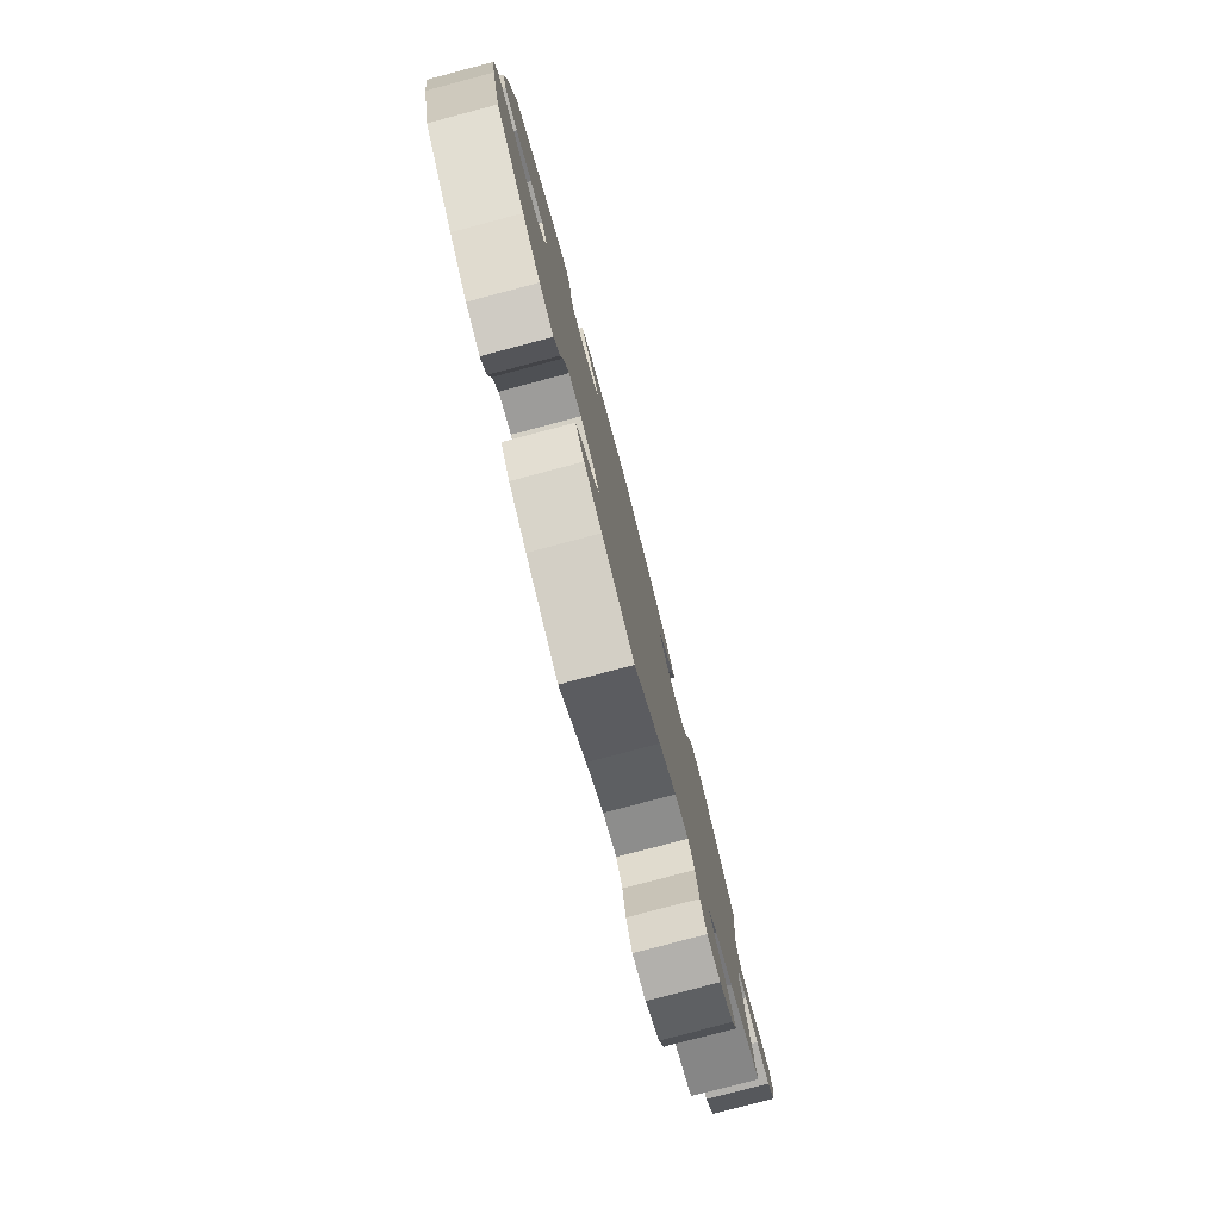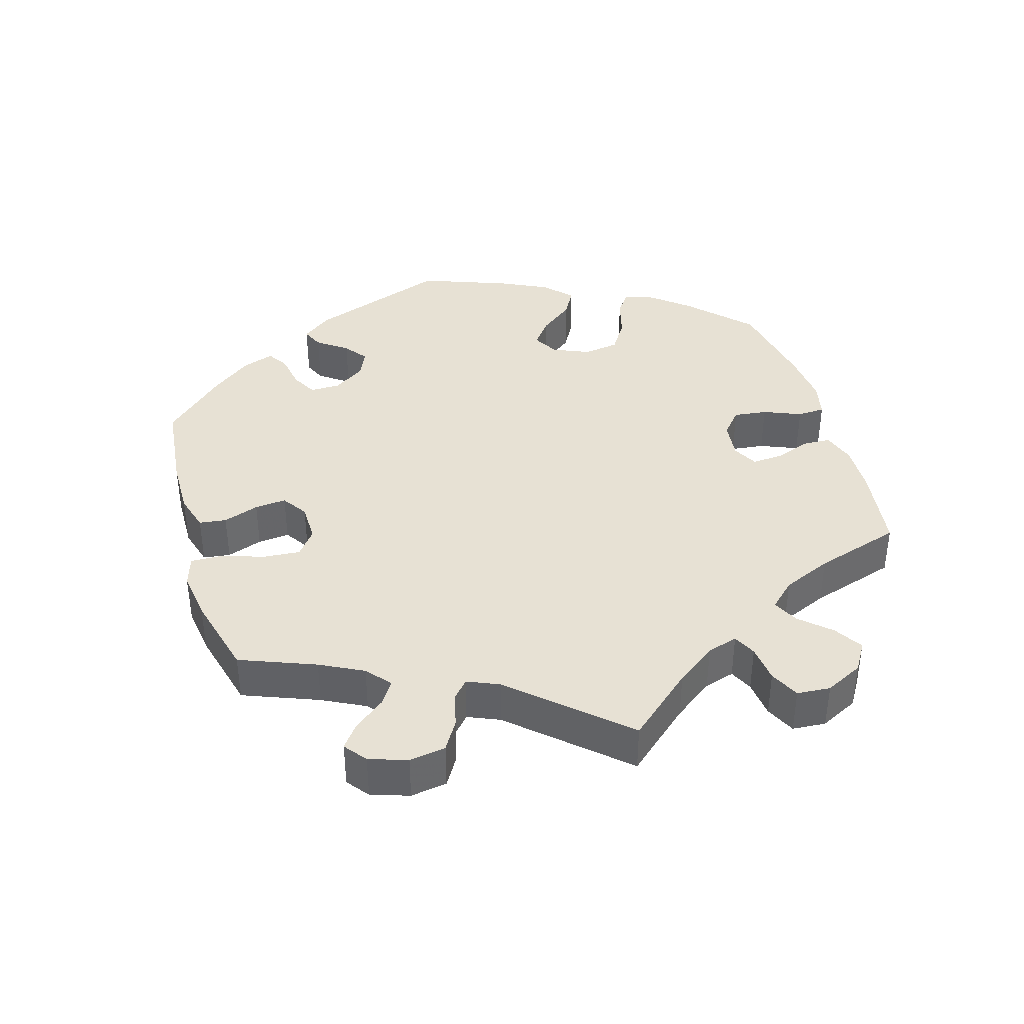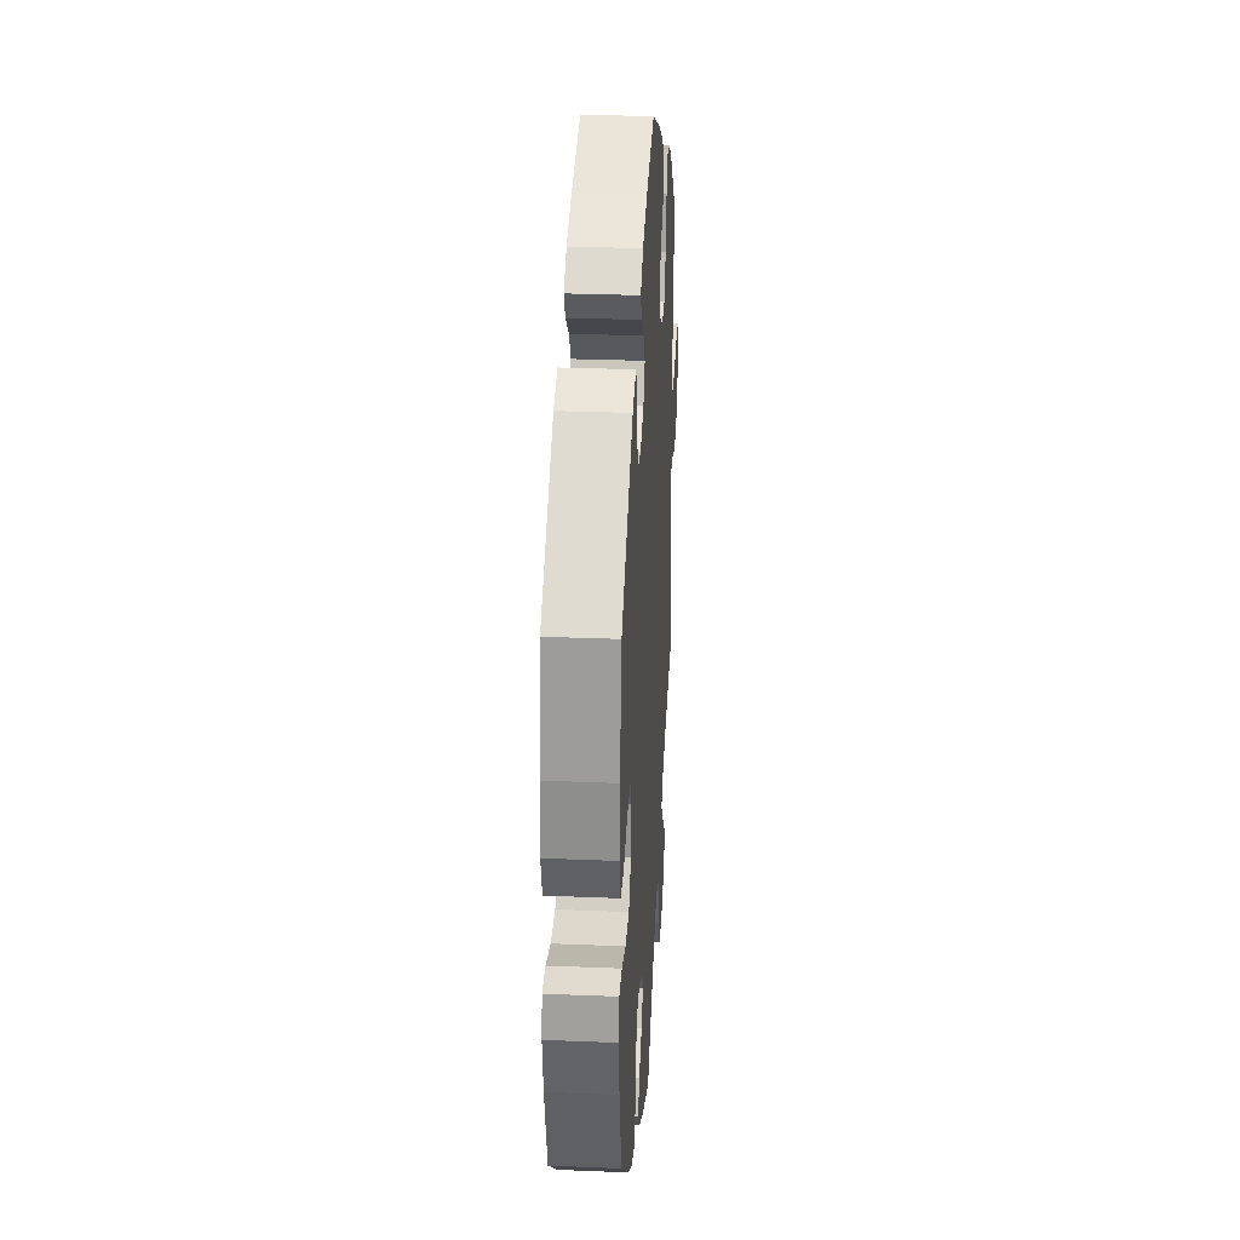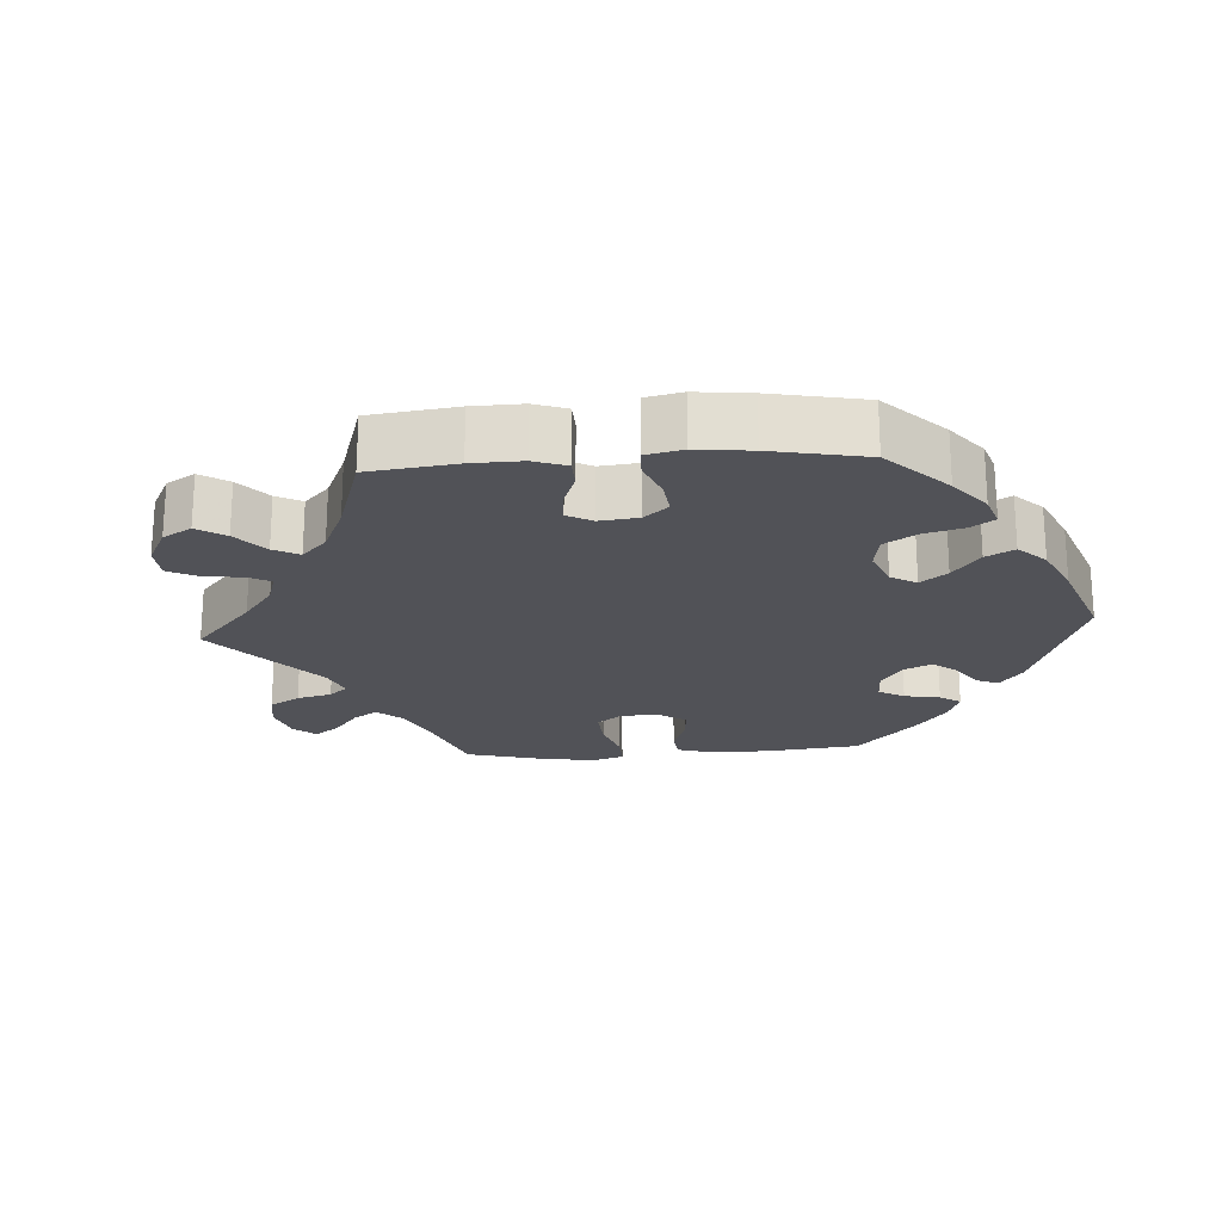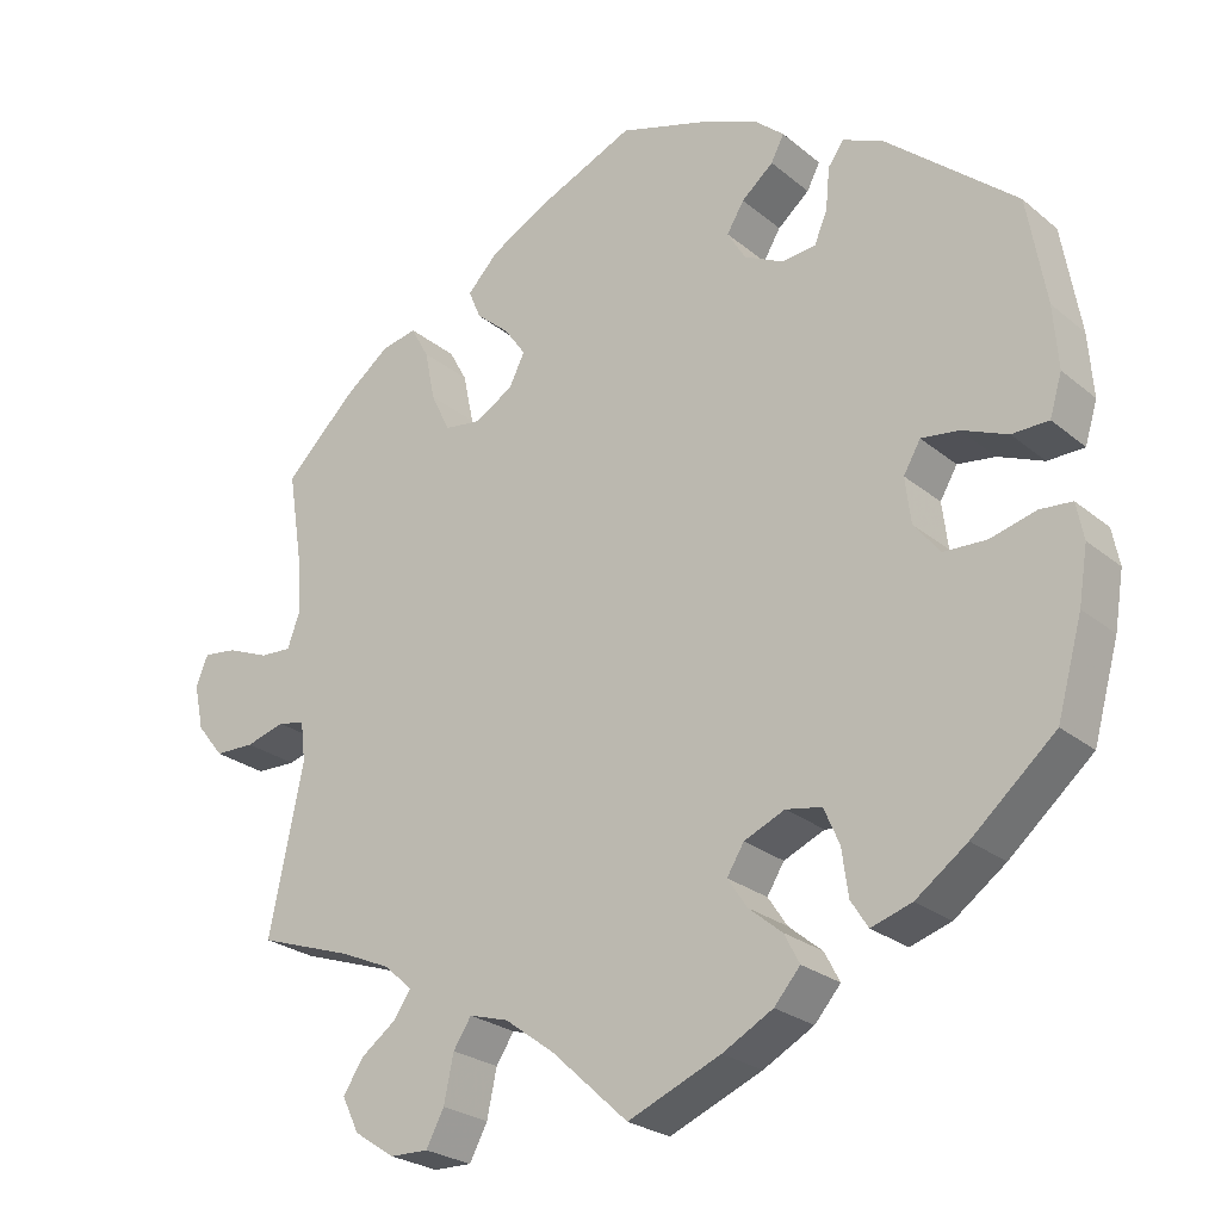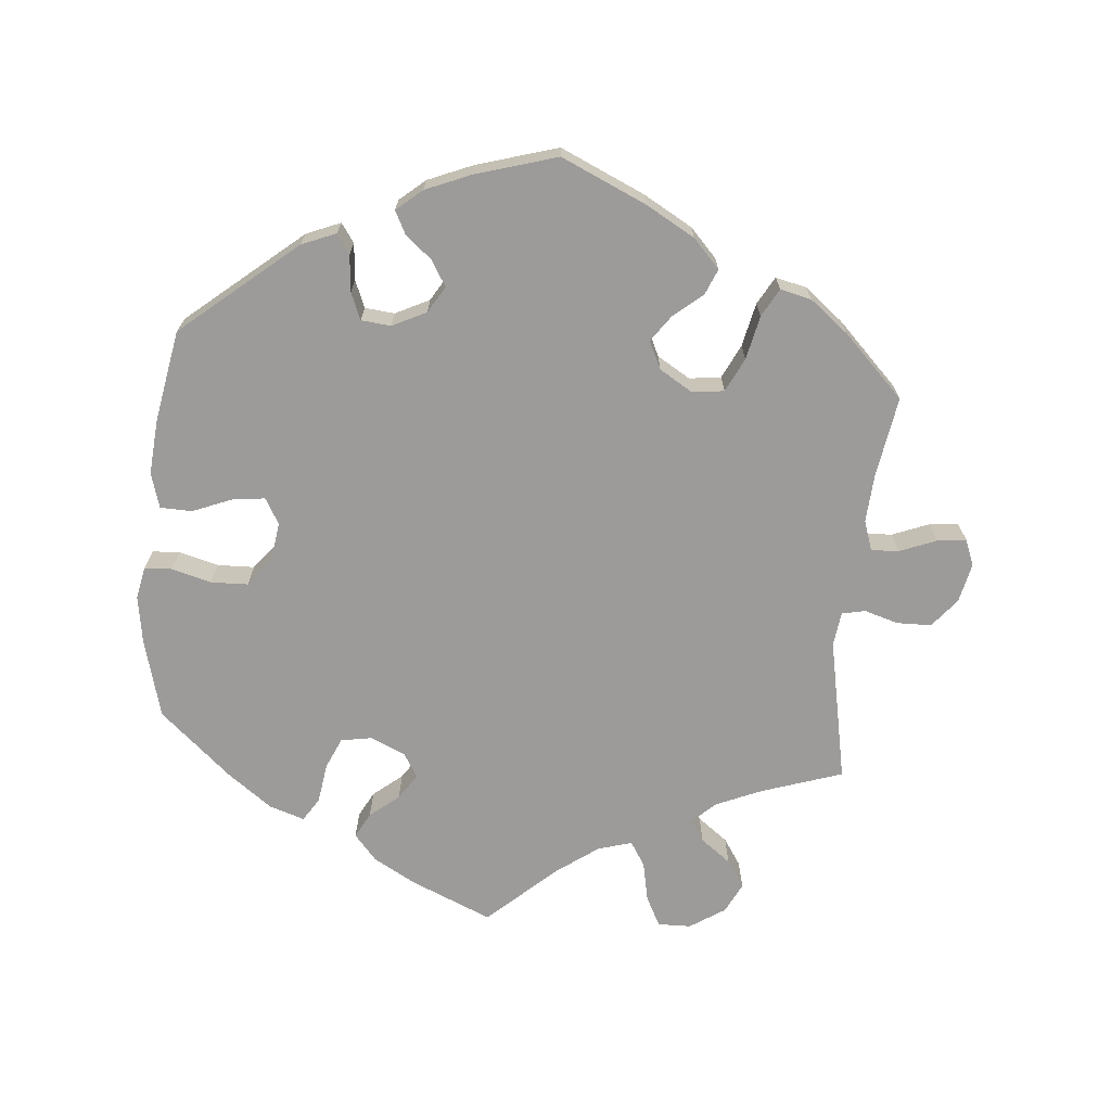
<metadata>
{"format":"obj","ext":"obj","renderer":"f3d","projection":"perspective","resolution":1024,"background":"white","views":[{"elev":-79.8,"azim":-75.2,"up":"+Z"},{"elev":39.6,"azim":103.8,"up":"+Y"},{"elev":29.2,"azim":-86.5,"up":"+Z"},{"elev":-21.6,"azim":-146.1,"up":"+Y"},{"elev":-25.0,"azim":-142.6,"up":"+Z"},{"elev":-69.7,"azim":-5.5,"up":"+Y"}]}
</metadata>
<code>
v -0.113 0.07 -0.53
v -0.175 0.07 -0.496
v -0.207 0.07 -0.459
v -0.188 0.07 -0.423
v -0.147 0.07 -0.389
v -0.123 0.07 -0.353
v -0.144 0.07 -0.319
v -0.194 0.07 -0.297
v -0.238 0.07 -0.305
v -0.257 0.07 -0.349
v -0.265 0.07 -0.406
v -0.286 0.07 -0.439
v -0.336 0.07 -0.423
v -0.399 0.07 -0.377
v -0.501 0.07 -0.288
v -0.532 0.07 -0.176
v -0.543 0.07 -0.108
v -0.534 0.07 -0.063
v -0.495 0.07 -0.06
v -0.439 0.07 -0.075
v -0.386 0.07 -0.073
v -0.354 0.07 -0.033
v -0.347 0.07 0.023
v -0.368 0.07 0.059
v -0.414 0.07 0.053
v -0.47 0.07 0.03
v -0.515 0.07 0.031
v -0.53 0.07 0.081
v -0.524 0.07 0.158
v -0.501 0.07 0.289
v -0.339 0.07 0.426
v -0.291 0.07 0.446
v -0.272 0.07 0.419
v -0.267 0.07 0.367
v -0.251 0.07 0.329
v -0.209 0.07 0.325
v -0.161 0.07 0.349
v -0.139 0.07 0.386
v -0.16 0.07 0.421
v -0.199 0.07 0.454
v -0.215 0.07 0.485
v -0.179 0.07 0.516
v -0.115 0.07 0.543
v 0 0.07 0.578
v 0.12 0.07 0.525
v 0.19 0.07 0.486
v 0.228 0.07 0.446
v 0.213 0.07 0.41
v 0.172 0.07 0.375
v 0.146 0.07 0.338
v 0.165 0.07 0.299
v 0.212 0.07 0.271
v 0.257 0.07 0.277
v 0.28 0.07 0.325
v 0.293 0.07 0.387
v 0.315 0.07 0.427
v 0.359 0.07 0.417
v 0.414 0.07 0.374
v 0.5 0.07 0.289
v 0.482 0.07 0.175
v 0.478 0.07 0.106
v 0.493 0.07 0.064
v 0.532 0.07 0.066
v 0.584 0.07 0.087
v 0.625 0.07 0.092
v 0.64 0.07 0.055
v 0.628 0.07 -0.001
v 0.595 0.07 -0.042
v 0.546 0.07 -0.043
v 0.498 0.07 -0.029
v 0.465 0.07 -0.036
v 0.459 0.07 -0.085
v 0.501 0.07 -0.289
v 0.386 0.07 -0.328
v 0.322 0.07 -0.356
v 0.289 0.07 -0.387
v 0.309 0.07 -0.417
v 0.352 0.07 -0.449
v 0.378 0.07 -0.488
v 0.357 0.07 -0.531
v 0.307 0.07 -0.564
v 0.26 0.07 -0.565
v 0.238 0.07 -0.523
v 0.226 0.07 -0.466
v 0.204 0.07 -0.432
v 0.156 0.07 -0.446
v 0.095 0.07 -0.491
v 0.001 0.07 -0.578
v -0.113 0 -0.53
v -0.175 0 -0.496
v -0.207 0 -0.459
v -0.188 0 -0.423
v -0.147 0 -0.389
v -0.123 0 -0.353
v -0.144 0 -0.319
v -0.194 0 -0.297
v -0.238 0 -0.305
v -0.257 0 -0.349
v -0.265 0 -0.406
v -0.286 0 -0.439
v -0.336 0 -0.423
v -0.399 0 -0.377
v -0.501 0 -0.288
v -0.532 0 -0.176
v -0.543 0 -0.108
v -0.534 0 -0.063
v -0.495 0 -0.06
v -0.439 0 -0.075
v -0.386 0 -0.073
v -0.354 0 -0.033
v -0.347 0 0.023
v -0.368 0 0.059
v -0.414 0 0.053
v -0.47 0 0.03
v -0.515 0 0.031
v -0.53 0 0.081
v -0.524 0 0.158
v -0.501 0 0.289
v -0.339 0 0.426
v -0.291 0 0.446
v -0.272 0 0.419
v -0.267 0 0.367
v -0.251 0 0.329
v -0.209 0 0.325
v -0.161 0 0.349
v -0.139 0 0.386
v -0.16 0 0.421
v -0.199 0 0.454
v -0.215 0 0.485
v -0.179 0 0.516
v -0.115 0 0.543
v 0 0 0.578
v 0.12 0 0.525
v 0.19 0 0.486
v 0.228 0 0.446
v 0.213 0 0.41
v 0.172 0 0.375
v 0.146 0 0.338
v 0.165 0 0.299
v 0.212 0 0.271
v 0.257 0 0.277
v 0.28 0 0.325
v 0.293 0 0.387
v 0.315 0 0.427
v 0.359 0 0.417
v 0.414 0 0.374
v 0.5 0 0.289
v 0.482 0 0.175
v 0.478 0 0.106
v 0.493 0 0.064
v 0.532 0 0.066
v 0.584 0 0.087
v 0.625 0 0.092
v 0.64 0 0.055
v 0.628 0 -0.001
v 0.595 0 -0.042
v 0.546 0 -0.043
v 0.498 0 -0.029
v 0.465 0 -0.036
v 0.459 0 -0.085
v 0.501 0 -0.289
v 0.386 0 -0.328
v 0.322 0 -0.356
v 0.289 0 -0.387
v 0.309 0 -0.417
v 0.352 0 -0.449
v 0.378 0 -0.488
v 0.357 0 -0.531
v 0.307 0 -0.564
v 0.26 0 -0.565
v 0.238 0 -0.523
v 0.226 0 -0.466
v 0.204 0 -0.432
v 0.156 0 -0.446
v 0.095 0 -0.491
v 0.001 0 -0.578
f 87 88 1 2
f 86 87 2 3
f 85 86 3 4
f 81 82 83 84
f 81 84 85
f 80 81 85
f 77 78 79 80
f 76 77 80 85
f 75 76 85 4
f 72 73 74
f 71 72 74 75
f 67 68 69 70
f 67 70 71
f 66 67 71
f 63 64 65 66
f 62 63 66 71
f 61 62 71 75
f 57 58 59 60
f 54 55 56 57
f 53 54 57 60
f 52 53 60 61
f 46 47 48 49
f 46 49 50
f 45 46 50
f 44 45 50
f 43 44 50 51
f 39 40 41 42
f 38 39 42 43
f 31 32 33 34
f 31 34 35
f 30 31 35
f 29 30 35 36
f 25 26 27 28
f 24 25 28 29
f 17 18 19 20
f 17 20 21
f 16 17 21
f 15 16 21
f 14 15 21 22
f 10 11 12 13
f 9 10 13 14
f 61 75 4 5
f 51 52 61
f 38 43 51
f 37 38 51 61
f 24 29 36 37
f 23 24 37 61
f 22 23 61
f 9 14 22 61
f 8 9 61
f 7 8 61
f 6 7 61
f 5 6 61
f 90 89 176 175
f 91 90 175 174
f 92 91 174 173
f 172 171 170 169
f 173 172 169
f 173 169 168
f 168 167 166 165
f 173 168 165 164
f 92 173 164 163
f 162 161 160
f 163 162 160 159
f 158 157 156 155
f 159 158 155
f 159 155 154
f 154 153 152 151
f 159 154 151 150
f 163 159 150 149
f 148 147 146 145
f 145 144 143 142
f 148 145 142 141
f 149 148 141 140
f 137 136 135 134
f 138 137 134
f 138 134 133
f 138 133 132
f 139 138 132 131
f 130 129 128 127
f 131 130 127 126
f 122 121 120 119
f 123 122 119
f 123 119 118
f 124 123 118 117
f 116 115 114 113
f 117 116 113 112
f 108 107 106 105
f 109 108 105
f 109 105 104
f 109 104 103
f 110 109 103 102
f 101 100 99 98
f 102 101 98 97
f 93 92 163 149
f 149 140 139
f 139 131 126
f 149 139 126 125
f 125 124 117 112
f 149 125 112 111
f 149 111 110
f 149 110 102 97
f 149 97 96
f 149 96 95
f 149 95 94
f 149 94 93
f 1 89 90 2
f 2 90 91 3
f 3 91 92 4
f 4 92 93 5
f 5 93 94 6
f 6 94 95 7
f 7 95 96 8
f 8 96 97 9
f 9 97 98 10
f 10 98 99 11
f 11 99 100 12
f 12 100 101 13
f 13 101 102 14
f 14 102 103 15
f 15 103 104 16
f 16 104 105 17
f 17 105 106 18
f 18 106 107 19
f 19 107 108 20
f 20 108 109 21
f 21 109 110 22
f 22 110 111 23
f 23 111 112 24
f 24 112 113 25
f 25 113 114 26
f 26 114 115 27
f 27 115 116 28
f 28 116 117 29
f 29 117 118 30
f 30 118 119 31
f 31 119 120 32
f 32 120 121 33
f 33 121 122 34
f 34 122 123 35
f 35 123 124 36
f 36 124 125 37
f 37 125 126 38
f 38 126 127 39
f 39 127 128 40
f 40 128 129 41
f 41 129 130 42
f 42 130 131 43
f 43 131 132 44
f 44 132 133 45
f 45 133 134 46
f 46 134 135 47
f 47 135 136 48
f 48 136 137 49
f 49 137 138 50
f 50 138 139 51
f 51 139 140 52
f 52 140 141 53
f 53 141 142 54
f 54 142 143 55
f 55 143 144 56
f 56 144 145 57
f 57 145 146 58
f 58 146 147 59
f 59 147 148 60
f 60 148 149 61
f 61 149 150 62
f 62 150 151 63
f 63 151 152 64
f 64 152 153 65
f 65 153 154 66
f 66 154 155 67
f 67 155 156 68
f 68 156 157 69
f 69 157 158 70
f 70 158 159 71
f 71 159 160 72
f 72 160 161 73
f 73 161 162 74
f 74 162 163 75
f 75 163 164 76
f 76 164 165 77
f 77 165 166 78
f 78 166 167 79
f 79 167 168 80
f 80 168 169 81
f 81 169 170 82
f 82 170 171 83
f 83 171 172 84
f 84 172 173 85
f 85 173 174 86
f 86 174 175 87
f 87 175 176 88
f 88 176 89 1

</code>
